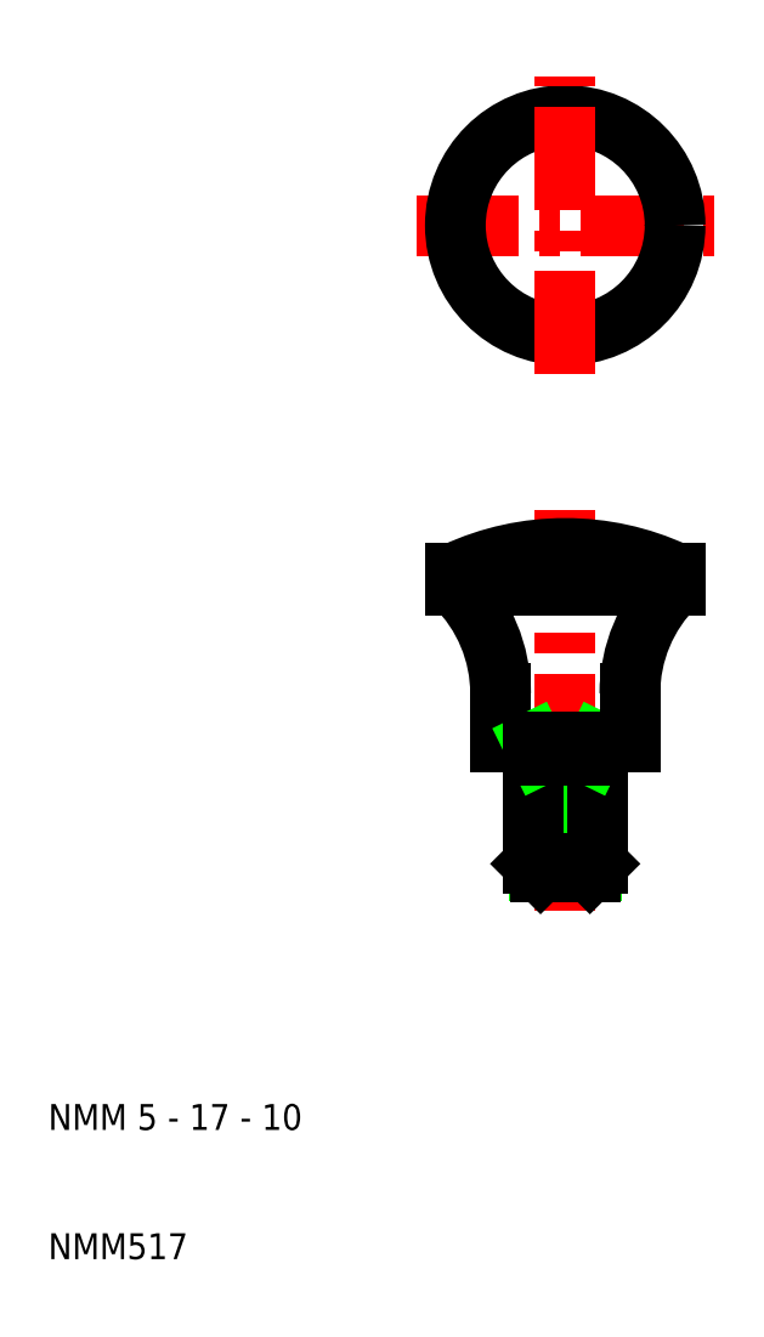
<metadata>
{"format":"dxf","ext":"dxf","renderer":"ezdxf+matplotlib","layout":"modelspace","background":"white","min_lineweight":24,"dpi":150}
</metadata>
<code>
0
SECTION
2
ENTITIES
0
LINE
8
CENTER
10
50
20
68
30
0
11
50
21
37
31
0
0
ARC
8
0
10
66.77
20
53.75
30
0
40
11.77
50
134.6
51
180
0
ARC
8
0
10
33.23
20
53.75
30
0
40
11.77
50
0
51
45.36
0
TEXT
8
0
10
10
20
10
30
0
40
2
1
NMM517
0
TEXT
8
0
10
10
20
20
30
0
40
2
1
NMM 5 - 17 - 10
0
LINE
8
0
10
47.5
20
50
30
0
11
45
21
50
31
0
0
LINE
8
0
10
45
20
50
30
0
11
45
21
53.75
31
0
0
LINE
8
0
10
52.01
20
40.1
30
0
11
52.01
21
49
31
0
0
LINE
8
0
10
47.99
20
40.1
30
0
11
47.99
21
49
31
0
0
LINE
8
0
10
52.5
20
50
30
0
11
52.5
21
40.59
31
0
0
LINE
8
0
10
47.5
20
40.59
30
0
11
47.5
21
50
31
0
0
LINE
8
0
10
47.5
20
40.59
30
0
11
52.5
21
40.59
31
0
0
LINE
8
0
10
51.91
20
40
30
0
11
48.09
21
40
31
0
0
LINE
8
0
10
48.09
20
40
30
0
11
47.5
21
40.59
31
0
0
LINE
8
0
10
52.5
20
40.59
30
0
11
51.91
21
40
31
0
0
LINE
8
0
10
55
20
50
30
0
11
52.5
21
50
31
0
0
LINE
8
0
10
52.01
20
49
30
0
11
52.5
21
50
31
0
0
LINE
8
0
10
47.99
20
49
30
0
11
47.5
21
50
31
0
0
LINE
8
0
10
52.5
20
49
30
0
11
47.5
21
49
31
0
0
LINE
8
0
10
47.5
20
50
30
0
11
52.5
21
50
31
0
0
LINE
8
0
10
55
20
53.75
30
0
11
55
21
50
31
0
0
LINE
8
CENTER
10
38.5
20
90
30
0
11
61.5
21
90
31
0
0
LINE
8
0
10
41.5
20
63.12
30
0
11
58.5
21
63.12
31
0
0
LINE
8
0
10
41.5
20
62.12
30
0
11
58.5
21
62.12
31
0
0
ARC
8
0
10
50
20
44.8
30
0
40
20.2
50
65.12
51
114.9
0
CIRCLE
8
0
10
50
20
90
30
0
40
8.5
0
LINE
8
0
10
41.5
20
62.12
30
0
11
41.5
21
63.12
31
0
0
LINE
8
CENTER
10
50
20
78.5
30
0
11
50
21
101.5
31
0
0
LINE
8
0
10
58.5
20
63.12
30
0
11
58.5
21
62.12
31
0
0
ENDSEC
0
EOF

</code>
